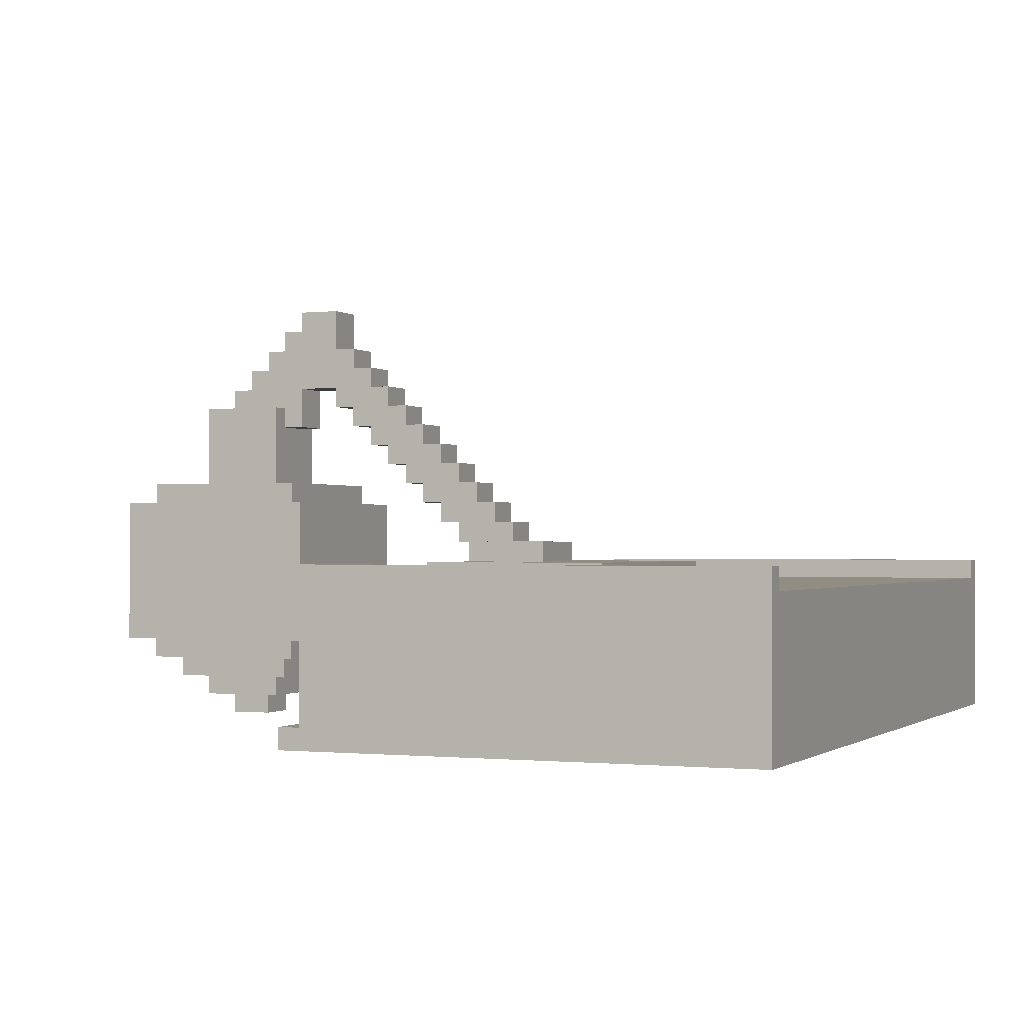
<metadata>
{"format":"obj","ext":"obj","renderer":"f3d","projection":"perspective","resolution":1024,"background":"white","views":[{"elev":-0.8,"azim":-157.2,"up":"+Y"}]}
</metadata>
<code>
o
v -2 0 2
v -2 0 -2
v -2 0.7 1.9
v -2 0.7 -1.9
v -2 0.8 2
v -2 0.8 1.9
v -2 0.8 -1.9
v -2 0.8 -2
v -1.7 0.1 -0.7
v -1.7 0.1 -0.8
v -1.7 0.2 -0.7
v -1.7 0.2 -0.8
v -0.8 0.7 0.7
v -0.8 0.7 0.1
v -0.8 0.7 -2.384e-07
v -0.8 0.7 -0.7
v -0.8 0.8 0.7
v -0.8 0.8 -0.7
v -0.3 0.8 0.2
v -0.3 0.8 -0.2
v -0.3 0.9 0.2
v -0.3 0.9 -0.2
v -0.1 0.9 0.1
v -0.1 0.9 -0.1
v -0.1 1 0.1
v -0.1 1 -0.1
v 2.384e-07 1 0.1
v 2.384e-07 1 -0.1
v 2.384e-07 1.1 0.1
v 2.384e-07 1.1 -0.1
v 0.1 1.1 0.1
v 0.1 1.1 -0.1
v 0.1 1.2 0.1
v 0.1 1.2 -0.1
v 0.2 1.2 0.1
v 0.2 1.2 -0.1
v 0.2 1.3 0.1
v 0.2 1.3 -0.1
v 0.3 1.3 0.1
v 0.3 1.3 -0.1
v 0.3 1.4 0.1
v 0.3 1.4 -0.1
v 0.4 1.4 0.1
v 0.4 1.4 -0.1
v 0.4 1.5 0.1
v 0.4 1.5 -0.1
v 0.5 1.5 0.1
v 0.5 1.5 -0.1
v 0.5 1.6 0.1
v 0.5 1.6 -0.1
v 0.6 1.6 0.1
v 0.6 1.6 -0.1
v 0.6 1.7 0.1
v 0.6 1.7 -0.1
v 0.7 1.7 0.1
v 0.7 1.7 -0.1
v 0.7 1.8 0.1
v 0.7 1.8 -0.1
v 0.8 1.8 0.1
v 0.8 1.8 -0.1
v 0.8 1.9 0.1
v 0.8 1.9 -0.1
v 0.9 0.4 0.5
v 0.9 0.4 -0.5
v 0.9 1.1 0.5
v 0.9 1.1 -0.5
v 0.9 1.9 0.1
v 0.9 1.9 -0.1
v 0.9 2.1 0.1
v 0.9 2.1 -0.1
v 1 0.3 0.4
v 1 0.3 -0.4
v 1 0.4 0.4
v 1 0.4 -0.4
v 1 1.1 0.4
v 1 1.1 -0.4
v 1 1.2 0.4
v 1 1.2 -0.4
v 1.1 0.2 0.3
v 1.1 0.2 -0.3
v 1.1 0.3 0.3
v 1.1 0.3 -0.3
v 1.1 1.5 0.1
v 1.1 1.5 -0.1
v 1.1 1.7 0.1
v 1.1 1.7 -0.1
v 1.2 0.1 0.2
v 1.2 0.1 -0.2
v 1.2 0.2 0.2
v 1.2 0.2 -0.2
v 1.2 1.2 0.2
v 1.2 1.2 -0.2
v 1.2 1.5 0.1
v 1.2 1.5 -0.1
v 1.2 1.6 0.2
v 1.2 1.6 0.1
v 1.2 1.6 -0.1
v 1.2 1.6 -0.2
v 1.3 0 0.1
v 1.3 0 -0.1
v 1.3 0.1 0.1
v 1.3 0.1 -0.1
v -1.9 0.1 -0.7
v -1.9 0.1 -0.8
v -1.9 0.2 -0.7
v -1.9 0.2 -0.8
v 0.1 0.1 2
v 0.1 0.1 -2
v 0.1 0.7 1.9
v 0.1 0.7 0.7
v 0.1 0.7 -0.7
v 0.1 0.7 -1.9
v 0.1 0.8 2
v 0.1 0.8 1.9
v 0.1 0.8 0.7
v 0.1 0.8 0.2
v 0.1 0.8 -0.2
v 0.1 0.8 -0.7
v 0.1 0.8 -1.9
v 0.1 0.8 -2
v 0.1 0.9 0.2
v 0.1 0.9 0.1
v 0.1 0.9 -0.1
v 0.1 0.9 -0.2
v 0.2 0 2
v 0.2 0 -2
v 0.2 0.1 2
v 0.2 0.1 -2
v 0.2 0.9 0.1
v 0.2 0.9 -0.1
v 0.2 1 0.1
v 0.2 1 -0.1
v 0.3 1 0.1
v 0.3 1 -0.1
v 0.3 1.1 0.1
v 0.3 1.1 -0.1
v 0.4 1.1 0.1
v 0.4 1.1 -0.1
v 0.4 1.2 0.1
v 0.4 1.2 -0.1
v 0.5 1.2 0.1
v 0.5 1.2 -0.1
v 0.5 1.3 0.1
v 0.5 1.3 -0.1
v 0.6 1.3 0.1
v 0.6 1.3 -0.1
v 0.6 1.4 0.1
v 0.6 1.4 -0.1
v 0.7 1.4 0.1
v 0.7 1.4 -0.1
v 0.7 1.5 0.1
v 0.7 1.5 -0.1
v 0.8 1.5 0.1
v 0.8 1.5 -0.1
v 0.8 1.6 0.1
v 0.8 1.6 -0.1
v 0.9 1.6 0.1
v 0.9 1.6 -0.1
v 0.9 1.7 0.1
v 0.9 1.7 -0.1
v 1.1 2 0.1
v 1.1 2 -0.1
v 1.1 2.1 0.1
v 1.1 2.1 -0.1
v 1.2 1.9 0.1
v 1.2 1.9 -0.1
v 1.2 2 0.1
v 1.2 2 -0.1
v 1.3 1.8 0.1
v 1.3 1.8 -0.1
v 1.3 1.9 0.1
v 1.3 1.9 -0.1
v 1.4 1.7 0.1
v 1.4 1.7 -0.1
v 1.4 1.8 0.1
v 1.4 1.8 -0.1
v 1.5 0 0.1
v 1.5 0 -0.1
v 1.5 0.1 0.1
v 1.5 0.1 -0.1
v 1.5 1.6 0.1
v 1.5 1.6 -0.1
v 1.5 1.7 0.1
v 1.5 1.7 -0.1
v 1.6 0.1 0.2
v 1.6 0.1 -0.2
v 1.6 0.2 0.2
v 1.6 0.2 -0.2
v 1.6 1.2 0.2
v 1.6 1.2 -0.2
v 1.6 1.6 0.2
v 1.6 1.6 -0.2
v 1.7 0.2 0.3
v 1.7 0.2 -0.3
v 1.7 0.3 0.3
v 1.7 0.3 -0.3
v 1.8 0.3 0.4
v 1.8 0.3 -0.4
v 1.8 0.4 0.4
v 1.8 0.4 -0.4
v 1.8 1.1 0.4
v 1.8 1.1 -0.4
v 1.8 1.2 0.4
v 1.8 1.2 -0.4
v 1.9 0.4 0.5
v 1.9 0.4 -0.5
v 1.9 1.1 0.5
v 1.9 1.1 -0.5
v -2 0 2
v -2 0.8 2
v 0.1 0.1 2
v 0.1 0.8 2
v 0.2 0 2
v 0.2 0.1 2
v -0.8 0.7 0.7
v -0.8 0.8 0.7
v 0.1 0.7 0.7
v 0.1 0.8 0.7
v 0.9 0.4 0.5
v 0.9 1.1 0.5
v 1.9 0.4 0.5
v 1.9 1.1 0.5
v 1 0.3 0.4
v 1 0.4 0.4
v 1 1.1 0.4
v 1 1.2 0.4
v 1.8 0.3 0.4
v 1.8 0.4 0.4
v 1.8 1.1 0.4
v 1.8 1.2 0.4
v 1.1 0.2 0.3
v 1.1 0.3 0.3
v 1.7 0.2 0.3
v 1.7 0.3 0.3
v -0.3 0.8 0.2
v -0.3 0.9 0.2
v 0.1 0.8 0.2
v 0.1 0.9 0.2
v 1.2 0.1 0.2
v 1.2 0.2 0.2
v 1.2 1.2 0.2
v 1.2 1.6 0.2
v 1.6 0.1 0.2
v 1.6 0.2 0.2
v 1.6 1.2 0.2
v 1.6 1.6 0.2
v -0.1 0.9 0.1
v -0.1 1 0.1
v 2.384e-07 1 0.1
v 2.384e-07 1.1 0.1
v 0.1 0.9 0.1
v 0.1 1.1 0.1
v 0.1 1.2 0.1
v 0.2 0.9 0.1
v 0.2 1 0.1
v 0.2 1.2 0.1
v 0.2 1.3 0.1
v 0.3 1 0.1
v 0.3 1.1 0.1
v 0.3 1.3 0.1
v 0.3 1.4 0.1
v 0.4 1.1 0.1
v 0.4 1.2 0.1
v 0.4 1.4 0.1
v 0.4 1.5 0.1
v 0.5 1.2 0.1
v 0.5 1.3 0.1
v 0.5 1.5 0.1
v 0.5 1.6 0.1
v 0.6 1.3 0.1
v 0.6 1.4 0.1
v 0.6 1.6 0.1
v 0.6 1.7 0.1
v 0.7 1.4 0.1
v 0.7 1.5 0.1
v 0.7 1.7 0.1
v 0.7 1.8 0.1
v 0.8 1.5 0.1
v 0.8 1.6 0.1
v 0.8 1.8 0.1
v 0.8 1.9 0.1
v 0.9 1.6 0.1
v 0.9 1.7 0.1
v 0.9 1.9 0.1
v 0.9 2.1 0.1
v 1.1 1.5 0.1
v 1.1 1.7 0.1
v 1.1 2 0.1
v 1.1 2.1 0.1
v 1.2 1.5 0.1
v 1.2 1.6 0.1
v 1.2 1.9 0.1
v 1.2 2 0.1
v 1.3 0 0.1
v 1.3 0.1 0.1
v 1.3 1.8 0.1
v 1.3 1.9 0.1
v 1.4 1.7 0.1
v 1.4 1.8 0.1
v 1.5 0 0.1
v 1.5 0.1 0.1
v 1.5 1.6 0.1
v 1.5 1.7 0.1
v -1.9 0.1 -0.8
v -1.9 0.2 -0.8
v -1.7 0.1 -0.8
v -1.7 0.2 -0.8
v -2 0.7 -1.9
v -2 0.8 -1.9
v 0.1 0.7 -1.9
v 0.1 0.8 -1.9
v -2 0.7 1.9
v -2 0.8 1.9
v 0.1 0.7 1.9
v 0.1 0.8 1.9
v -0.1 0.9 -0.1
v -0.1 1 -0.1
v 2.384e-07 1 -0.1
v 2.384e-07 1.1 -0.1
v 0.1 0.9 -0.1
v 0.1 1.1 -0.1
v 0.1 1.2 -0.1
v 0.2 0.9 -0.1
v 0.2 1 -0.1
v 0.2 1.2 -0.1
v 0.2 1.3 -0.1
v 0.3 1 -0.1
v 0.3 1.1 -0.1
v 0.3 1.3 -0.1
v 0.3 1.4 -0.1
v 0.4 1.1 -0.1
v 0.4 1.2 -0.1
v 0.4 1.4 -0.1
v 0.4 1.5 -0.1
v 0.5 1.2 -0.1
v 0.5 1.3 -0.1
v 0.5 1.5 -0.1
v 0.5 1.6 -0.1
v 0.6 1.3 -0.1
v 0.6 1.4 -0.1
v 0.6 1.6 -0.1
v 0.6 1.7 -0.1
v 0.7 1.4 -0.1
v 0.7 1.5 -0.1
v 0.7 1.7 -0.1
v 0.7 1.8 -0.1
v 0.8 1.5 -0.1
v 0.8 1.6 -0.1
v 0.8 1.8 -0.1
v 0.8 1.9 -0.1
v 0.9 1.6 -0.1
v 0.9 1.7 -0.1
v 0.9 1.9 -0.1
v 0.9 2.1 -0.1
v 1.1 1.5 -0.1
v 1.1 1.7 -0.1
v 1.1 2 -0.1
v 1.1 2.1 -0.1
v 1.2 1.5 -0.1
v 1.2 1.6 -0.1
v 1.2 1.9 -0.1
v 1.2 2 -0.1
v 1.3 0 -0.1
v 1.3 0.1 -0.1
v 1.3 1.8 -0.1
v 1.3 1.9 -0.1
v 1.4 1.7 -0.1
v 1.4 1.8 -0.1
v 1.5 0 -0.1
v 1.5 0.1 -0.1
v 1.5 1.6 -0.1
v 1.5 1.7 -0.1
v -0.3 0.8 -0.2
v -0.3 0.9 -0.2
v 0.1 0.8 -0.2
v 0.1 0.9 -0.2
v 1.2 0.1 -0.2
v 1.2 0.2 -0.2
v 1.2 1.2 -0.2
v 1.2 1.6 -0.2
v 1.6 0.1 -0.2
v 1.6 0.2 -0.2
v 1.6 1.2 -0.2
v 1.6 1.6 -0.2
v 1.1 0.2 -0.3
v 1.1 0.3 -0.3
v 1.7 0.2 -0.3
v 1.7 0.3 -0.3
v 1 0.3 -0.4
v 1 0.4 -0.4
v 1 1.1 -0.4
v 1 1.2 -0.4
v 1.8 0.3 -0.4
v 1.8 0.4 -0.4
v 1.8 1.1 -0.4
v 1.8 1.2 -0.4
v 0.9 0.4 -0.5
v 0.9 1.1 -0.5
v 1.9 0.4 -0.5
v 1.9 1.1 -0.5
v -1.9 0.1 -0.7
v -1.9 0.2 -0.7
v -1.7 0.1 -0.7
v -1.7 0.2 -0.7
v -0.8 0.7 -0.7
v -0.8 0.8 -0.7
v 0.1 0.7 -0.7
v 0.1 0.8 -0.7
v -2 0 -2
v -2 0.8 -2
v 0.1 0.1 -2
v 0.1 0.8 -2
v 0.2 0 -2
v 0.2 0.1 -2
v -2 0 2
v 0.2 0 2
v 1.3 0 0.1
v 1.5 0 0.1
v 1.3 0 -0.1
v 1.5 0 -0.1
v -2 0 -2
v 0.2 0 -2
v 1.2 0.1 0.2
v 1.6 0.1 0.2
v 1.3 0.1 0.1
v 1.5 0.1 0.1
v 1.3 0.1 -0.1
v 1.5 0.1 -0.1
v 1.2 0.1 -0.2
v 1.6 0.1 -0.2
v 1.1 0.2 0.3
v 1.7 0.2 0.3
v 1.2 0.2 0.2
v 1.6 0.2 0.2
v 1.2 0.2 -0.2
v 1.6 0.2 -0.2
v 1.1 0.2 -0.3
v 1.7 0.2 -0.3
v -1.9 0.2 -0.7
v -1.7 0.2 -0.7
v -1.9 0.2 -0.8
v -1.7 0.2 -0.8
v 1 0.3 0.4
v 1.8 0.3 0.4
v 1.1 0.3 0.3
v 1.7 0.3 0.3
v 1.1 0.3 -0.3
v 1.7 0.3 -0.3
v 1 0.3 -0.4
v 1.8 0.3 -0.4
v 0.9 0.4 0.5
v 1.9 0.4 0.5
v 1 0.4 0.4
v 1.8 0.4 0.4
v 1 0.4 -0.4
v 1.8 0.4 -0.4
v 0.9 0.4 -0.5
v 1.9 0.4 -0.5
v 0.1 0.9 0.1
v 0.2 0.9 0.1
v 0.1 0.9 -0.1
v 0.2 0.9 -0.1
v 0.2 1 0.1
v 0.3 1 0.1
v 0.2 1 -0.1
v 0.3 1 -0.1
v 0.3 1.1 0.1
v 0.4 1.1 0.1
v 0.3 1.1 -0.1
v 0.4 1.1 -0.1
v 0.4 1.2 0.1
v 0.5 1.2 0.1
v 0.4 1.2 -0.1
v 0.5 1.2 -0.1
v 0.5 1.3 0.1
v 0.6 1.3 0.1
v 0.5 1.3 -0.1
v 0.6 1.3 -0.1
v 0.6 1.4 0.1
v 0.7 1.4 0.1
v 0.6 1.4 -0.1
v 0.7 1.4 -0.1
v 0.7 1.5 0.1
v 0.8 1.5 0.1
v 1.1 1.5 0.1
v 1.2 1.5 0.1
v 0.7 1.5 -0.1
v 0.8 1.5 -0.1
v 1.1 1.5 -0.1
v 1.2 1.5 -0.1
v 0.8 1.6 0.1
v 0.9 1.6 0.1
v 0.8 1.6 -0.1
v 0.9 1.6 -0.1
v 0.9 1.7 0.1
v 1.1 1.7 0.1
v 0.9 1.7 -0.1
v 1.1 1.7 -0.1
v 0.1 0.1 2
v 0.2 0.1 2
v -1.9 0.1 -0.7
v -1.7 0.1 -0.7
v -1.9 0.1 -0.8
v -1.7 0.1 -0.8
v 0.1 0.1 -2
v 0.2 0.1 -2
v -2 0.7 1.9
v 0.1 0.7 1.9
v -0.8 0.7 0.7
v 0.1 0.7 0.7
v -1.4 0.7 0.4
v -1.3 0.7 0.4
v -1.5 0.7 0.3
v -1.4 0.7 0.3
v -1.6 0.7 0.2
v -1.5 0.7 0.2
v -1.7 0.7 0.1
v -1.6 0.7 0.1
v -1.3 0.7 0.1
v -0.8 0.7 0.1
v -1.7 0.7 -2.384e-07
v -1.6 0.7 -2.384e-07
v -1.3 0.7 -2.384e-07
v -0.8 0.7 -2.384e-07
v -1.6 0.7 -0.1
v -1.5 0.7 -0.1
v -1.5 0.7 -0.2
v -1.4 0.7 -0.2
v -1.4 0.7 -0.3
v -1.3 0.7 -0.3
v -0.8 0.7 -0.7
v 0.1 0.7 -0.7
v -2 0.7 -1.9
v 0.1 0.7 -1.9
v -2 0.8 2
v 0.1 0.8 2
v -2 0.8 1.9
v 0.1 0.8 1.9
v -0.8 0.8 0.7
v 0.1 0.8 0.7
v -0.3 0.8 0.2
v 0.1 0.8 0.2
v -0.3 0.8 -0.2
v 0.1 0.8 -0.2
v -0.8 0.8 -0.7
v 0.1 0.8 -0.7
v -2 0.8 -1.9
v 0.1 0.8 -1.9
v -2 0.8 -2
v 0.1 0.8 -2
v -0.3 0.9 0.2
v 0.1 0.9 0.2
v -0.1 0.9 0.1
v 0.1 0.9 0.1
v -0.1 0.9 -0.1
v 0.1 0.9 -0.1
v -0.3 0.9 -0.2
v 0.1 0.9 -0.2
v -0.1 1 0.1
v 2.384e-07 1 0.1
v -0.1 1 -0.1
v 2.384e-07 1 -0.1
v 0.9 1.1 0.5
v 1.9 1.1 0.5
v 1 1.1 0.4
v 1.8 1.1 0.4
v 2.384e-07 1.1 0.1
v 0.1 1.1 0.1
v 2.384e-07 1.1 -0.1
v 0.1 1.1 -0.1
v 1 1.1 -0.4
v 1.8 1.1 -0.4
v 0.9 1.1 -0.5
v 1.9 1.1 -0.5
v 1 1.2 0.4
v 1.8 1.2 0.4
v 1.2 1.2 0.2
v 1.6 1.2 0.2
v 0.1 1.2 0.1
v 0.2 1.2 0.1
v 0.1 1.2 -0.1
v 0.2 1.2 -0.1
v 1.2 1.2 -0.2
v 1.6 1.2 -0.2
v 1 1.2 -0.4
v 1.8 1.2 -0.4
v 0.2 1.3 0.1
v 0.3 1.3 0.1
v 0.2 1.3 -0.1
v 0.3 1.3 -0.1
v 0.3 1.4 0.1
v 0.4 1.4 0.1
v 0.3 1.4 -0.1
v 0.4 1.4 -0.1
v 0.4 1.5 0.1
v 0.5 1.5 0.1
v 0.4 1.5 -0.1
v 0.5 1.5 -0.1
v 1.2 1.6 0.2
v 1.6 1.6 0.2
v 0.5 1.6 0.1
v 0.6 1.6 0.1
v 1.2 1.6 0.1
v 1.5 1.6 0.1
v 0.5 1.6 -0.1
v 0.6 1.6 -0.1
v 1.2 1.6 -0.1
v 1.5 1.6 -0.1
v 1.2 1.6 -0.2
v 1.6 1.6 -0.2
v 0.6 1.7 0.1
v 0.7 1.7 0.1
v 1.4 1.7 0.1
v 1.5 1.7 0.1
v 0.6 1.7 -0.1
v 0.7 1.7 -0.1
v 1.4 1.7 -0.1
v 1.5 1.7 -0.1
v 0.7 1.8 0.1
v 0.8 1.8 0.1
v 1.3 1.8 0.1
v 1.4 1.8 0.1
v 0.7 1.8 -0.1
v 0.8 1.8 -0.1
v 1.3 1.8 -0.1
v 1.4 1.8 -0.1
v 0.8 1.9 0.1
v 0.9 1.9 0.1
v 1.2 1.9 0.1
v 1.3 1.9 0.1
v 0.8 1.9 -0.1
v 0.9 1.9 -0.1
v 1.2 1.9 -0.1
v 1.3 1.9 -0.1
v 1.1 2 0.1
v 1.2 2 0.1
v 1.1 2 -0.1
v 1.2 2 -0.1
v 0.9 2.1 0.1
v 1.1 2.1 0.1
v 0.9 2.1 -0.1
v 1.1 2.1 -0.1
f 3 2 1
f 4 2 3
f 5 3 1
f 6 3 5
f 7 2 4
f 8 2 7
f 11 10 9
f 12 10 11
f 17 14 13
f 17 16 15
f 17 15 14
f 18 16 17
f 21 20 19
f 22 20 21
f 25 24 23
f 26 24 25
f 29 28 27
f 30 28 29
f 33 32 31
f 34 32 33
f 37 36 35
f 38 36 37
f 41 40 39
f 42 40 41
f 45 44 43
f 46 44 45
f 49 48 47
f 50 48 49
f 53 52 51
f 54 52 53
f 57 56 55
f 58 56 57
f 61 60 59
f 62 60 61
f 65 64 63
f 66 64 65
f 69 68 67
f 70 68 69
f 73 72 71
f 74 72 73
f 77 76 75
f 78 76 77
f 81 80 79
f 82 80 81
f 85 84 83
f 86 84 85
f 89 88 87
f 90 88 89
f 93 92 91
f 94 92 93
f 95 93 91
f 96 93 95
f 97 92 94
f 98 92 97
f 101 100 99
f 102 100 101
f 103 104 105
f 105 104 106
f 107 108 109
f 109 108 110
f 110 108 111
f 111 108 112
f 107 109 113
f 113 109 114
f 110 111 115
f 115 111 116
f 116 111 117
f 117 111 118
f 112 108 119
f 119 108 120
f 116 117 121
f 121 117 122
f 122 117 123
f 123 117 124
f 125 126 127
f 127 126 128
f 129 130 131
f 131 130 132
f 133 134 135
f 135 134 136
f 137 138 139
f 139 138 140
f 141 142 143
f 143 142 144
f 145 146 147
f 147 146 148
f 149 150 151
f 151 150 152
f 153 154 155
f 155 154 156
f 157 158 159
f 159 158 160
f 161 162 163
f 163 162 164
f 165 166 167
f 167 166 168
f 169 170 171
f 171 170 172
f 173 174 175
f 175 174 176
f 177 178 179
f 179 178 180
f 181 182 183
f 183 182 184
f 185 186 187
f 187 186 188
f 189 190 191
f 191 190 192
f 193 194 195
f 195 194 196
f 197 198 199
f 199 198 200
f 201 202 203
f 203 202 204
f 205 206 207
f 207 206 208
f 211 210 209
f 212 210 211
f 213 211 209
f 214 211 213
f 217 216 215
f 218 216 217
f 221 220 219
f 222 220 221
f 227 224 223
f 228 224 227
f 229 226 225
f 230 226 229
f 233 232 231
f 234 232 233
f 237 236 235
f 238 236 237
f 243 240 239
f 244 240 243
f 245 242 241
f 246 242 245
f 249 248 247
f 251 249 247
f 251 250 249
f 252 250 251
f 254 252 251
f 254 253 252
f 255 253 254
f 256 253 255
f 258 257 256
f 258 256 255
f 259 257 258
f 260 257 259
f 262 261 260
f 262 260 259
f 263 261 262
f 264 261 263
f 266 265 264
f 266 264 263
f 267 265 266
f 268 265 267
f 270 269 268
f 270 268 267
f 271 269 270
f 272 269 271
f 274 273 272
f 274 272 271
f 275 273 274
f 276 273 275
f 278 277 276
f 278 276 275
f 279 277 278
f 280 277 279
f 282 281 280
f 282 280 279
f 283 281 282
f 284 281 283
f 287 285 284
f 287 284 283
f 288 285 287
f 289 285 288
f 290 287 286
f 290 288 287
f 291 288 290
f 292 288 291
f 293 288 292
f 296 292 291
f 297 292 296
f 298 296 291
f 299 296 298
f 300 295 294
f 301 295 300
f 302 298 291
f 303 298 302
f 306 305 304
f 307 305 306
f 310 309 308
f 311 309 310
f 312 313 314
f 314 313 315
f 316 317 318
f 316 318 320
f 318 319 320
f 320 319 321
f 320 321 323
f 321 322 323
f 323 322 324
f 324 322 325
f 325 326 327
f 324 325 327
f 327 326 328
f 328 326 329
f 329 330 331
f 328 329 331
f 331 330 332
f 332 330 333
f 333 334 335
f 332 333 335
f 335 334 336
f 336 334 337
f 337 338 339
f 336 337 339
f 339 338 340
f 340 338 341
f 341 342 343
f 340 341 343
f 343 342 344
f 344 342 345
f 345 346 347
f 344 345 347
f 347 346 348
f 348 346 349
f 349 350 351
f 348 349 351
f 351 350 352
f 352 350 353
f 353 354 356
f 352 353 356
f 356 354 357
f 357 354 358
f 355 356 359
f 356 357 359
f 359 357 360
f 360 357 361
f 361 357 362
f 360 361 365
f 365 361 366
f 360 365 367
f 367 365 368
f 363 364 369
f 369 364 370
f 360 367 371
f 371 367 372
f 373 374 375
f 375 374 376
f 377 378 381
f 381 378 382
f 379 380 383
f 383 380 384
f 385 386 387
f 387 386 388
f 389 390 393
f 393 390 394
f 391 392 395
f 395 392 396
f 397 398 399
f 399 398 400
f 401 402 403
f 403 402 404
f 405 406 407
f 407 406 408
f 409 410 411
f 411 410 412
f 409 411 413
f 413 411 414
f 419 418 417
f 420 418 419
f 421 416 415
f 422 416 421
f 425 424 423
f 426 424 425
f 427 425 423
f 428 424 426
f 429 427 423
f 429 428 427
f 430 424 428
f 430 428 429
f 433 432 431
f 434 432 433
f 435 433 431
f 436 432 434
f 437 435 431
f 437 436 435
f 438 432 436
f 438 436 437
f 441 440 439
f 442 440 441
f 445 444 443
f 446 444 445
f 447 445 443
f 448 444 446
f 449 447 443
f 449 448 447
f 450 444 448
f 450 448 449
f 453 452 451
f 454 452 453
f 455 453 451
f 456 452 454
f 457 455 451
f 457 456 455
f 458 452 456
f 458 456 457
f 461 460 459
f 462 460 461
f 465 464 463
f 466 464 465
f 469 468 467
f 470 468 469
f 473 472 471
f 474 472 473
f 477 476 475
f 478 476 477
f 481 480 479
f 482 480 481
f 487 484 483
f 488 484 487
f 489 486 485
f 490 486 489
f 493 492 491
f 494 492 493
f 497 496 495
f 498 496 497
f 501 502 503
f 503 502 504
f 499 500 505
f 505 500 506
f 507 508 509
f 509 508 510
f 507 509 511
f 511 509 512
f 507 511 513
f 511 512 514
f 513 511 514
f 507 513 515
f 513 514 516
f 515 513 516
f 507 515 517
f 515 516 518
f 517 515 518
f 512 509 519
f 518 516 519
f 514 512 519
f 516 514 519
f 519 509 520
f 517 518 521
f 507 517 521
f 519 520 521
f 518 519 521
f 521 520 522
f 522 520 523
f 523 520 524
f 521 522 525
f 522 523 525
f 525 523 526
f 525 526 527
f 526 523 527
f 527 523 528
f 527 528 529
f 528 523 529
f 523 524 530
f 529 523 530
f 529 530 531
f 530 524 531
f 529 531 533
f 531 532 533
f 521 525 533
f 527 529 533
f 525 527 533
f 507 521 533
f 533 532 534
f 535 536 537
f 537 536 538
f 539 540 541
f 541 540 542
f 539 541 543
f 539 543 545
f 543 544 545
f 545 544 546
f 547 548 549
f 549 548 550
f 551 552 553
f 553 552 554
f 551 553 555
f 551 555 557
f 555 556 557
f 557 556 558
f 559 560 561
f 561 560 562
f 563 564 565
f 565 564 566
f 567 568 569
f 569 568 570
f 563 565 571
f 566 564 572
f 563 571 573
f 571 572 573
f 572 564 574
f 573 572 574
f 575 576 577
f 577 576 578
f 579 580 581
f 581 580 582
f 575 577 583
f 578 576 584
f 575 583 585
f 583 584 585
f 584 576 586
f 585 584 586
f 587 588 589
f 589 588 590
f 591 592 593
f 593 592 594
f 595 596 597
f 597 596 598
f 599 600 603
f 603 600 604
f 601 602 605
f 605 602 606
f 604 600 608
f 607 608 609
f 608 600 610
f 609 608 610
f 611 612 615
f 615 612 616
f 613 614 617
f 617 614 618
f 619 620 623
f 623 620 624
f 621 622 625
f 625 622 626
f 627 628 631
f 631 628 632
f 629 630 633
f 633 630 634
f 635 636 637
f 637 636 638
f 639 640 641
f 641 640 642

</code>
